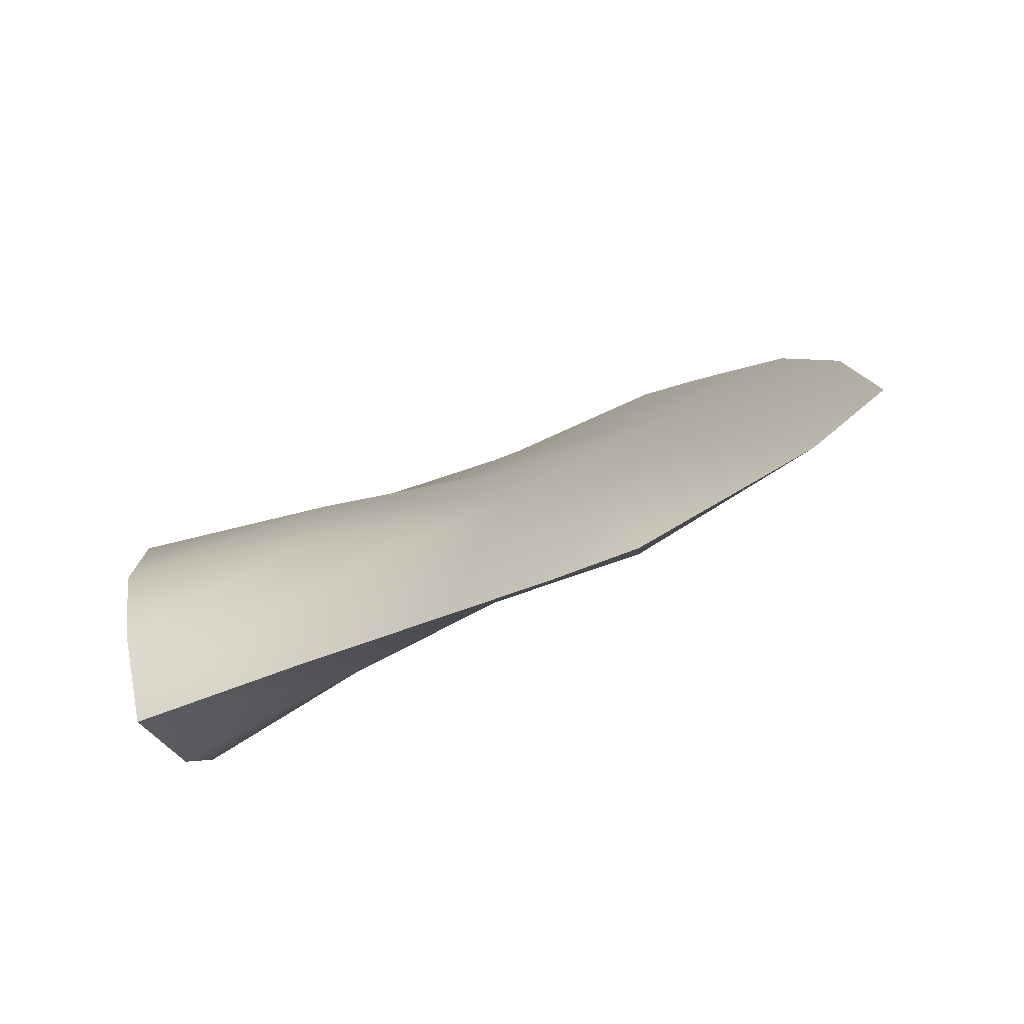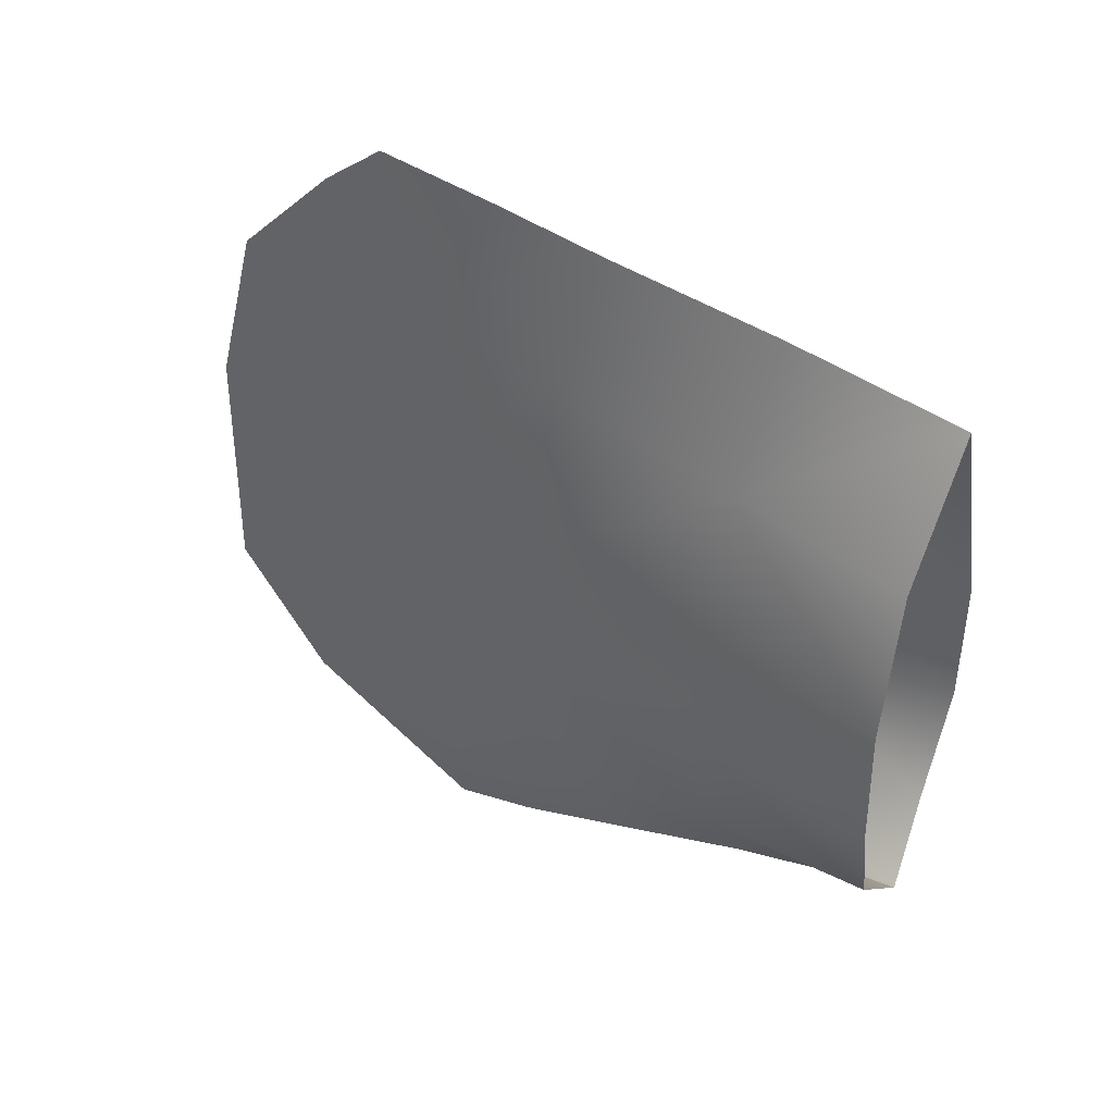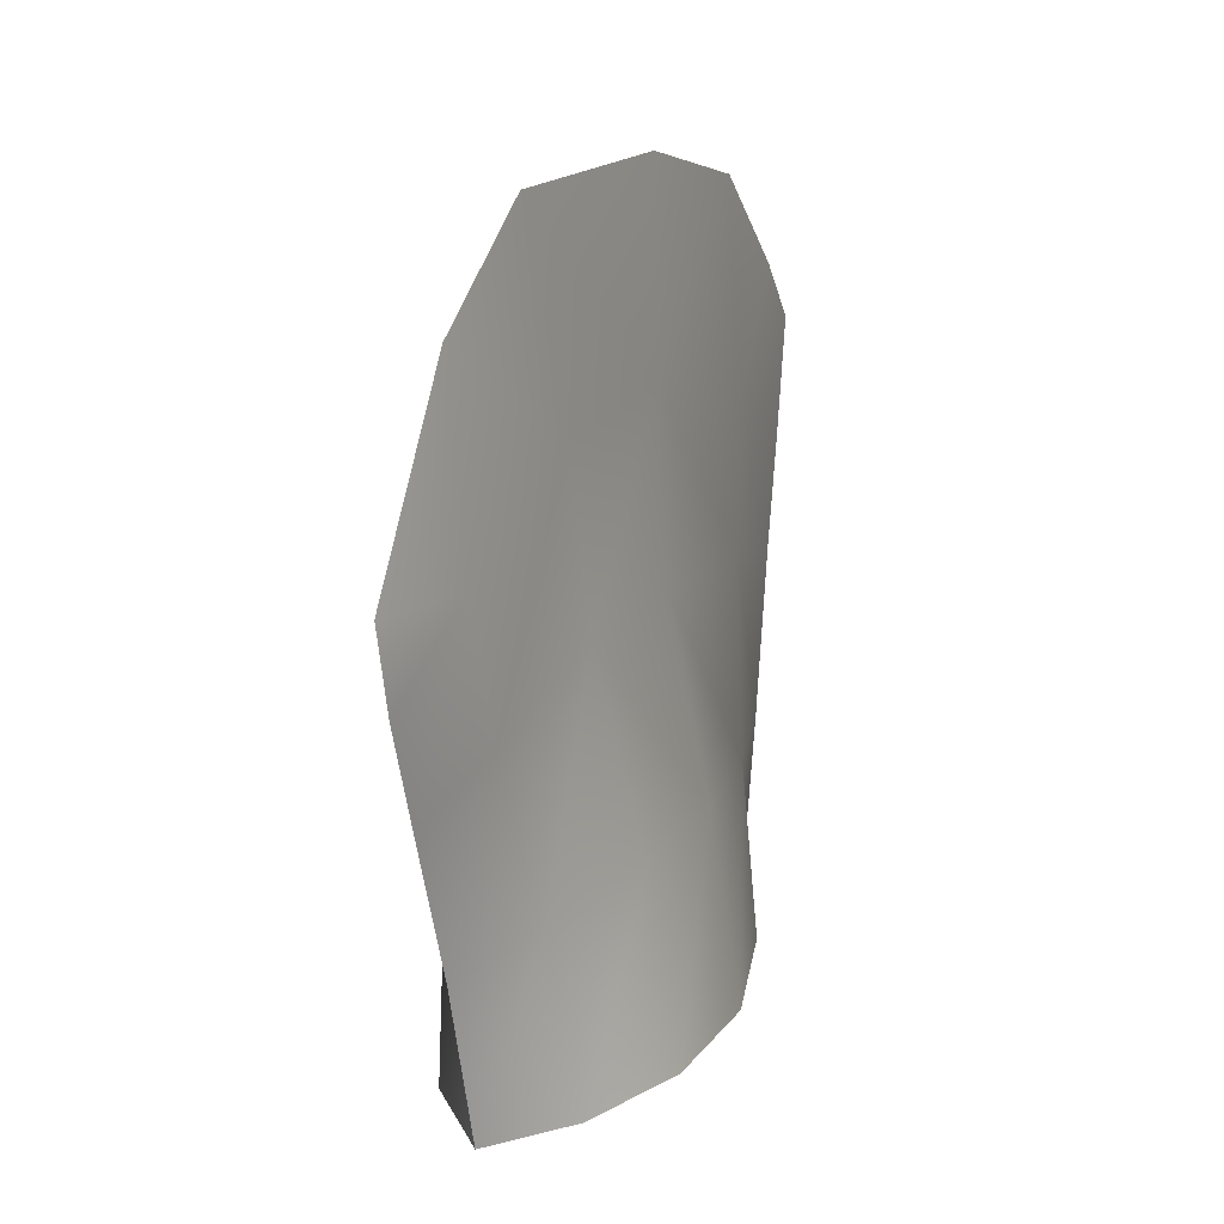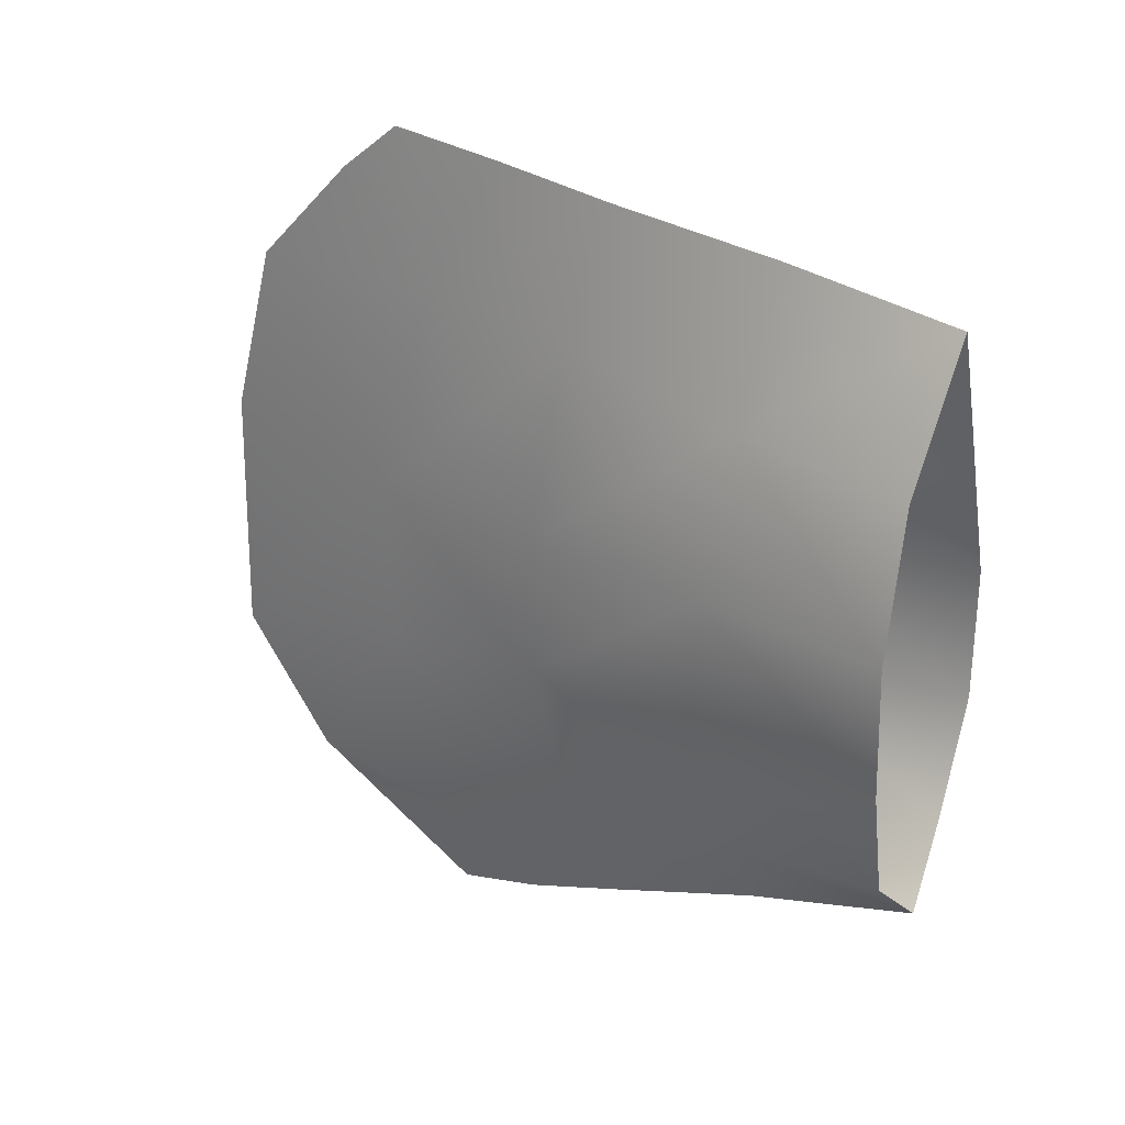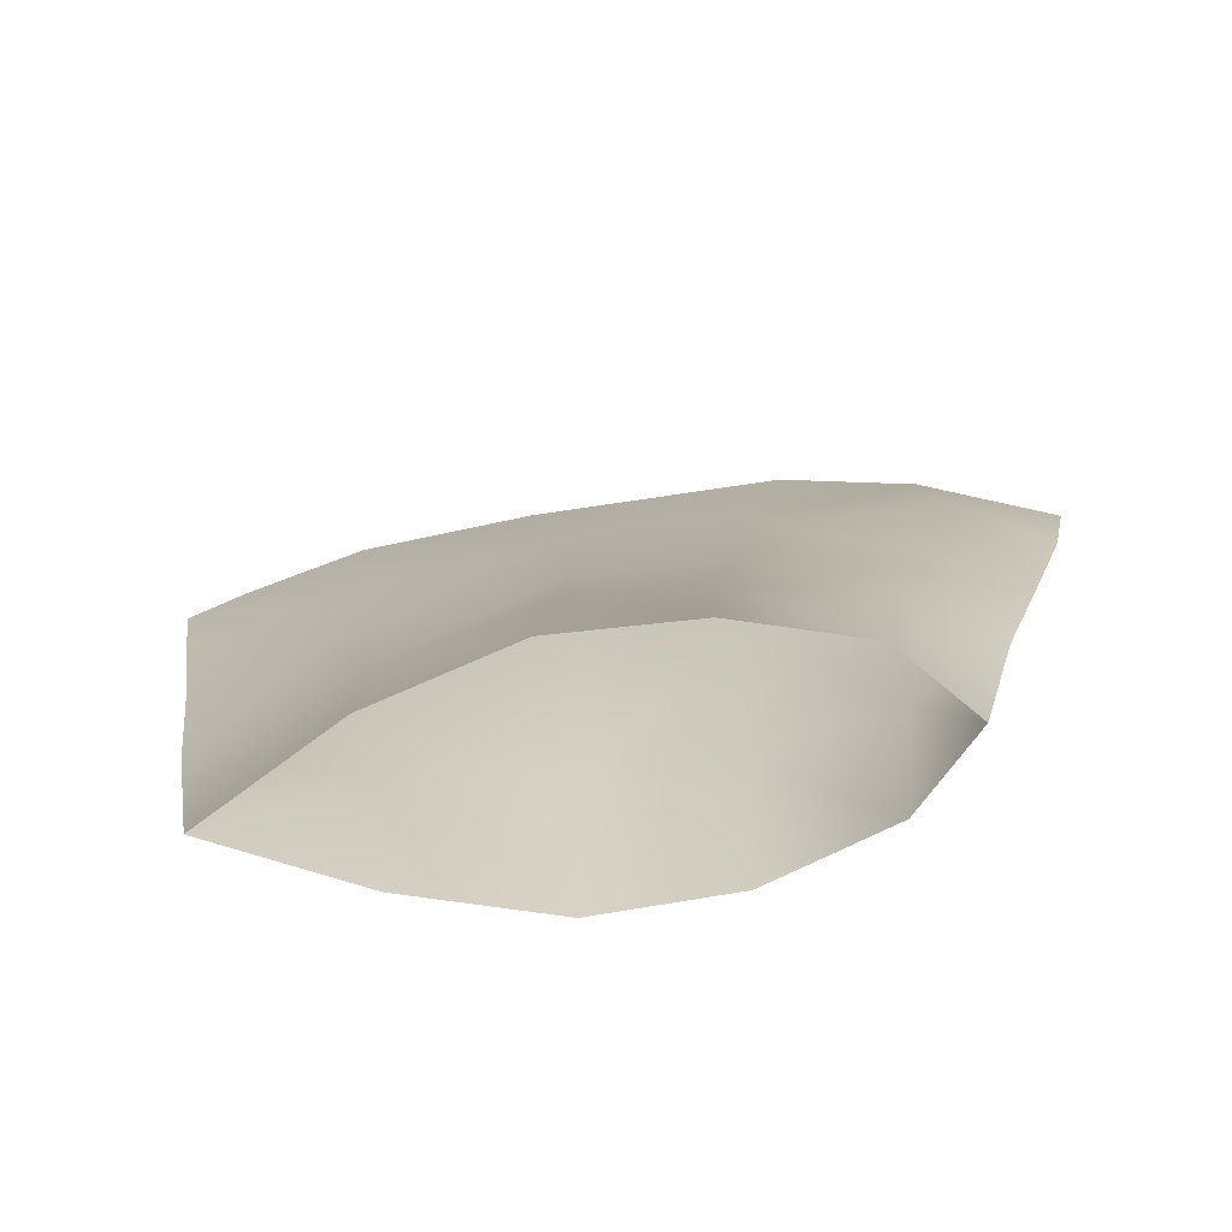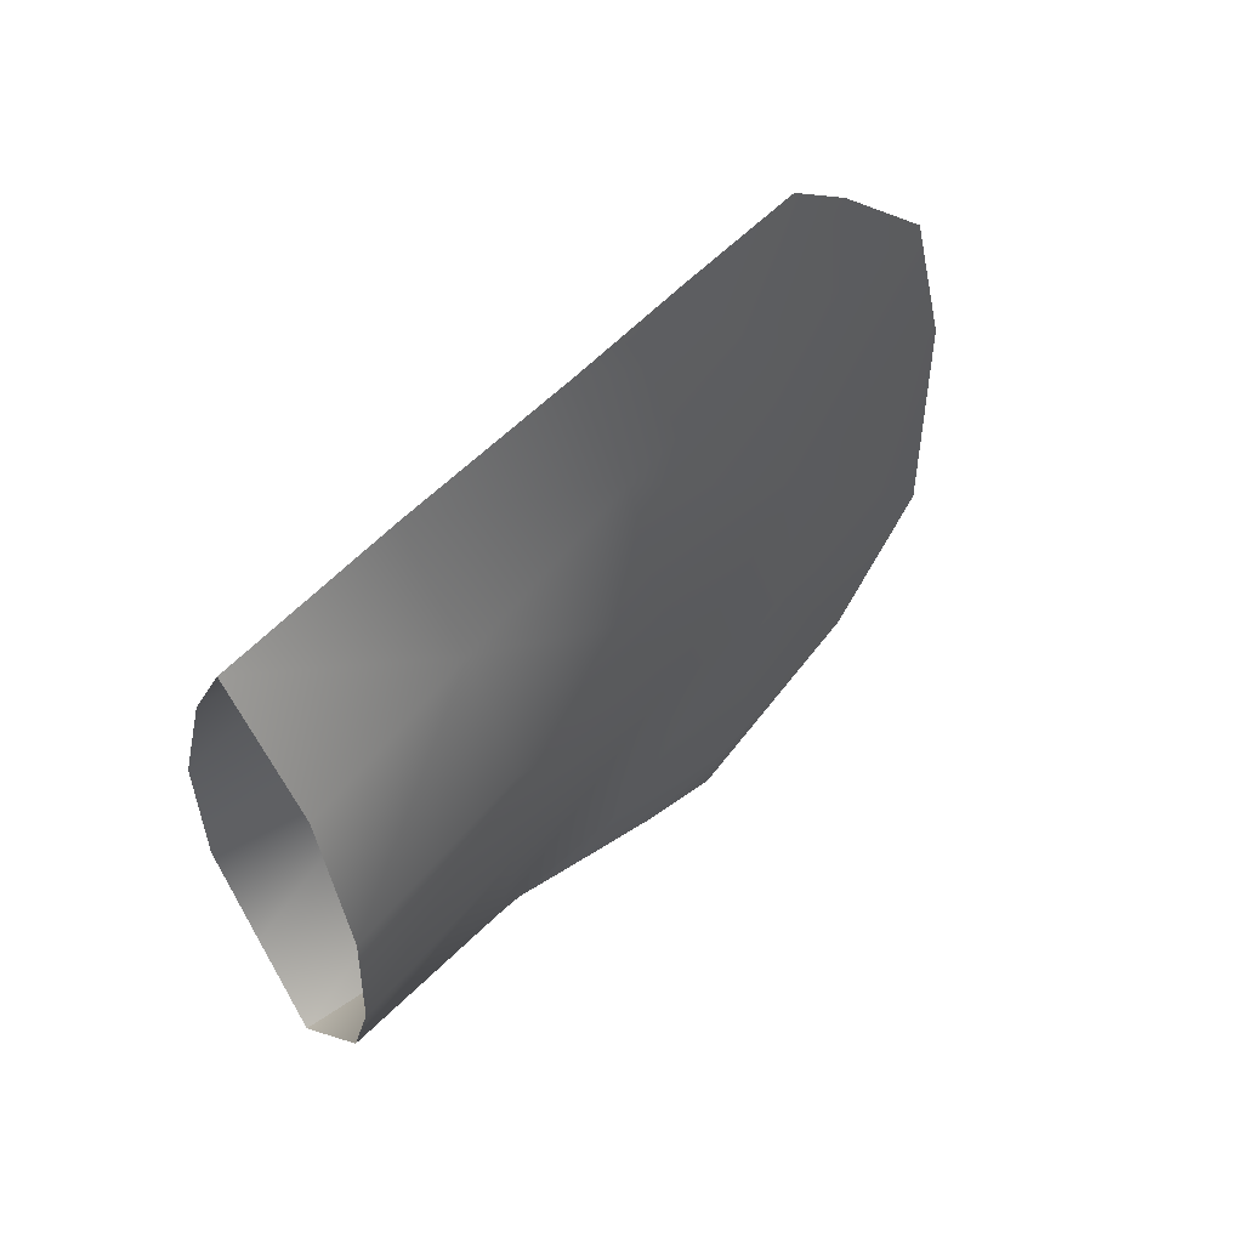
<metadata>
{"format":"obj","ext":"obj","renderer":"f3d","projection":"perspective","resolution":1024,"background":"white","views":[{"elev":-79.0,"azim":-67.0,"up":"+Y"},{"elev":42.3,"azim":119.9,"up":"+Y"},{"elev":18.9,"azim":24.9,"up":"+Z"},{"elev":26.6,"azim":121.4,"up":"+Y"},{"elev":-73.0,"azim":-81.8,"up":"+Z"},{"elev":55.4,"azim":-132.6,"up":"+Y"}]}
</metadata>
<code>
g default
v -2.243 98.83 52.08
v -2.316 98.56 52.09
v -2.316 98.61 51.86
v -2.316 100.8 52.27
v -2.275 100.4 52.15
v -2.316 100.8 51.95
v -2.316 98.88 52.6
v -2.262 99.35 52.28
v -2.316 99.24 52.86
v -2.253 99.83 52.31
v -2.316 99.94 52.85
v -2.316 100.7 52.44
v -2.316 100.4 52.72
v -2.316 100.6 50.66
v -2.119 100.2 50.69
v -2.008 99.83 50.68
v -2.02 99.46 50.68
v -2.123 99.13 50.69
v -2.316 98.95 50.67
v -2.099 99.82 51.23
v -2.108 99.45 51.23
v -2.19 100.3 51.19
v -2.185 99.06 51.21
v -2.316 98.83 51.15
v -2.316 100.7 51.14
v -2.225 99.4 51.79
v -2.212 99.8 51.8
v -2.249 100.4 51.72
v -2.244 98.95 51.68
v -2.316 98.7 51.57
v -2.316 100.7 51.62
v -2.388 98.83 52.08
v -2.316 98.61 51.86
v -2.316 98.56 52.09
v -2.316 100.8 52.27
v -2.316 100.8 51.95
v -2.357 100.4 52.15
v -2.316 98.88 52.6
v -2.369 99.35 52.28
v -2.316 99.24 52.86
v -2.378 99.83 52.31
v -2.316 99.94 52.85
v -2.316 100.7 52.44
v -2.316 100.4 52.72
v -2.512 100.2 50.69
v -2.316 100.6 50.66
v -2.623 99.83 50.68
v -2.611 99.46 50.68
v -2.508 99.13 50.69
v -2.316 98.95 50.67
v -2.532 99.82 51.23
v -2.523 99.45 51.23
v -2.441 100.3 51.19
v -2.446 99.06 51.21
v -2.316 98.83 51.15
v -2.316 100.7 51.14
v -2.406 99.4 51.79
v -2.419 99.8 51.8
v -2.382 100.4 51.72
v -2.387 98.95 51.68
v -2.316 98.7 51.57
v -2.316 100.7 51.62
g polySurface38
f 1 2 3
f 4 5 6
f 2 1 7
f 8 7 1
f 9 7 8
f 9 8 10
f 11 9 10
f 12 13 5
f 5 4 12
f 20 21 17
f 17 16 20
f 16 15 22
f 22 20 16
f 21 23 18
f 18 17 21
f 23 24 19
f 19 18 23
f 22 15 14
f 14 25 22
f 26 21 20
f 20 27 26
f 27 20 22
f 22 28 27
f 26 29 23
f 23 21 26
f 29 30 24
f 24 23 29
f 10 27 28
f 28 5 10
f 10 8 26
f 26 27 10
f 8 1 29
f 29 26 8
f 30 29 1
f 1 3 30
f 28 22 25
f 25 31 28
f 5 28 31
f 31 6 5
f 10 5 13
f 13 11 10
f 32 33 34
f 35 36 37
f 34 38 32
f 39 32 38
f 40 39 38
f 40 41 39
f 42 41 40
f 43 37 44
f 37 43 35
f 51 47 48
f 48 52 51
f 47 51 53
f 53 45 47
f 52 48 49
f 49 54 52
f 54 49 50
f 50 55 54
f 53 56 46
f 46 45 53
f 57 58 51
f 51 52 57
f 58 59 53
f 53 51 58
f 57 52 54
f 54 60 57
f 60 54 55
f 55 61 60
f 41 37 59
f 59 58 41
f 41 58 57
f 57 39 41
f 39 57 60
f 60 32 39
f 61 33 32
f 32 60 61
f 59 62 56
f 56 53 59
f 37 36 62
f 62 59 37
f 41 42 44
f 44 37 41

</code>
